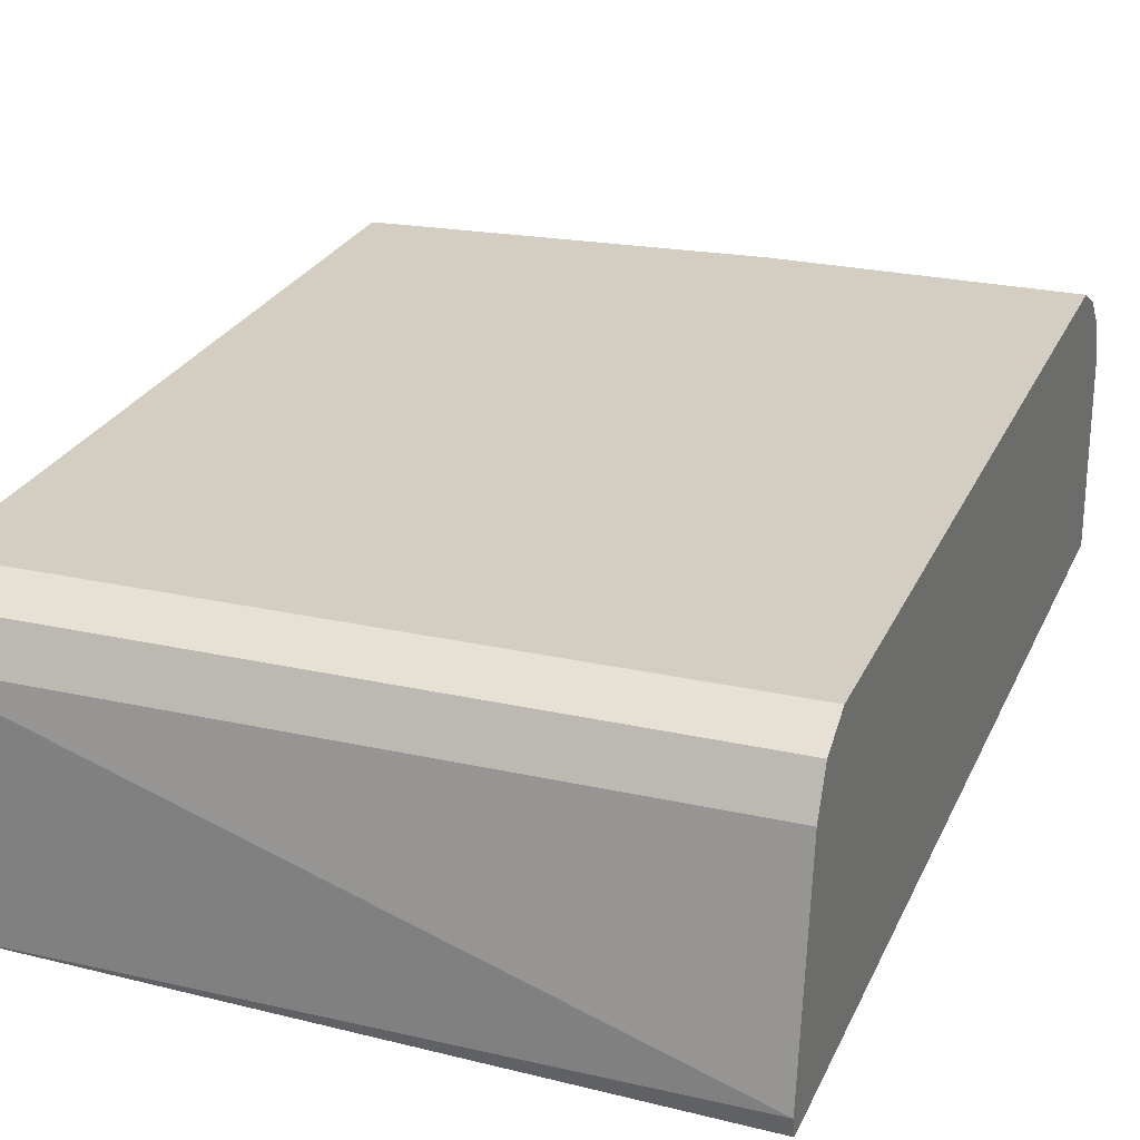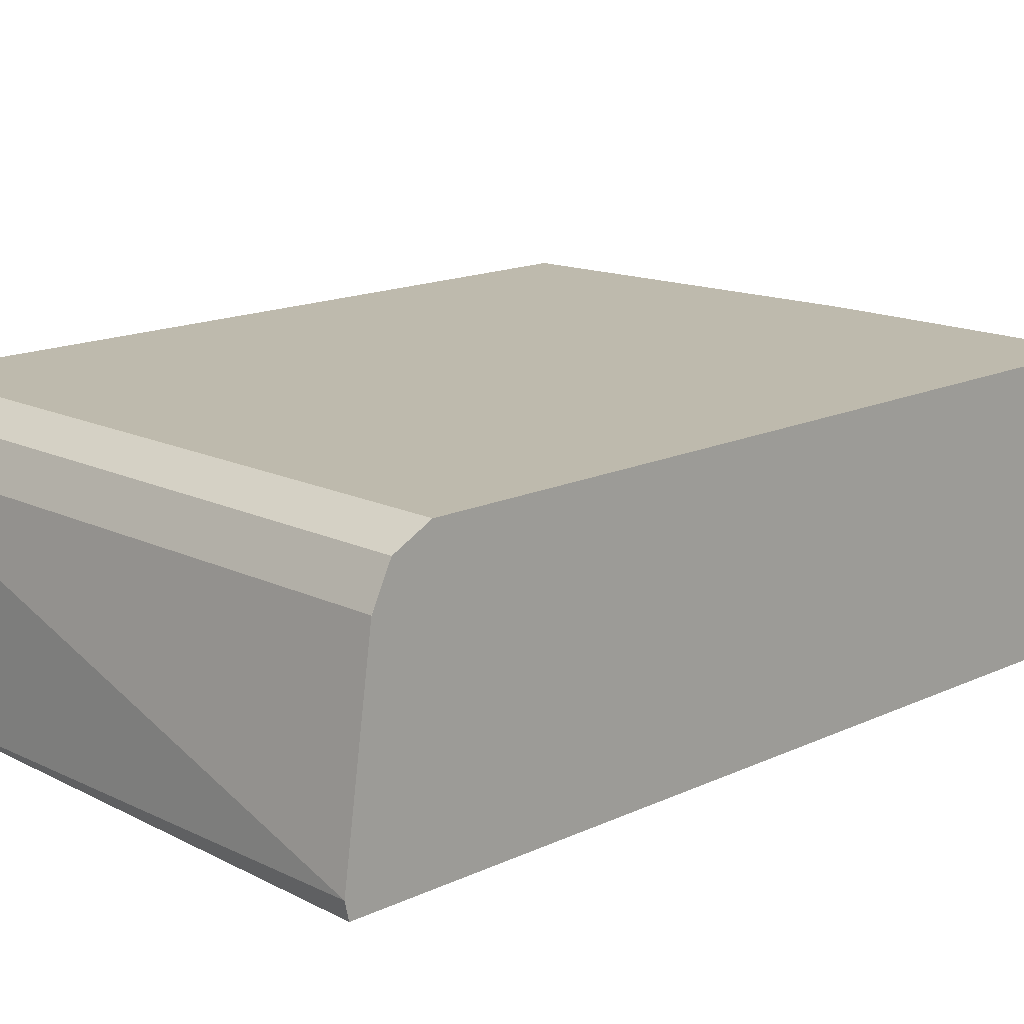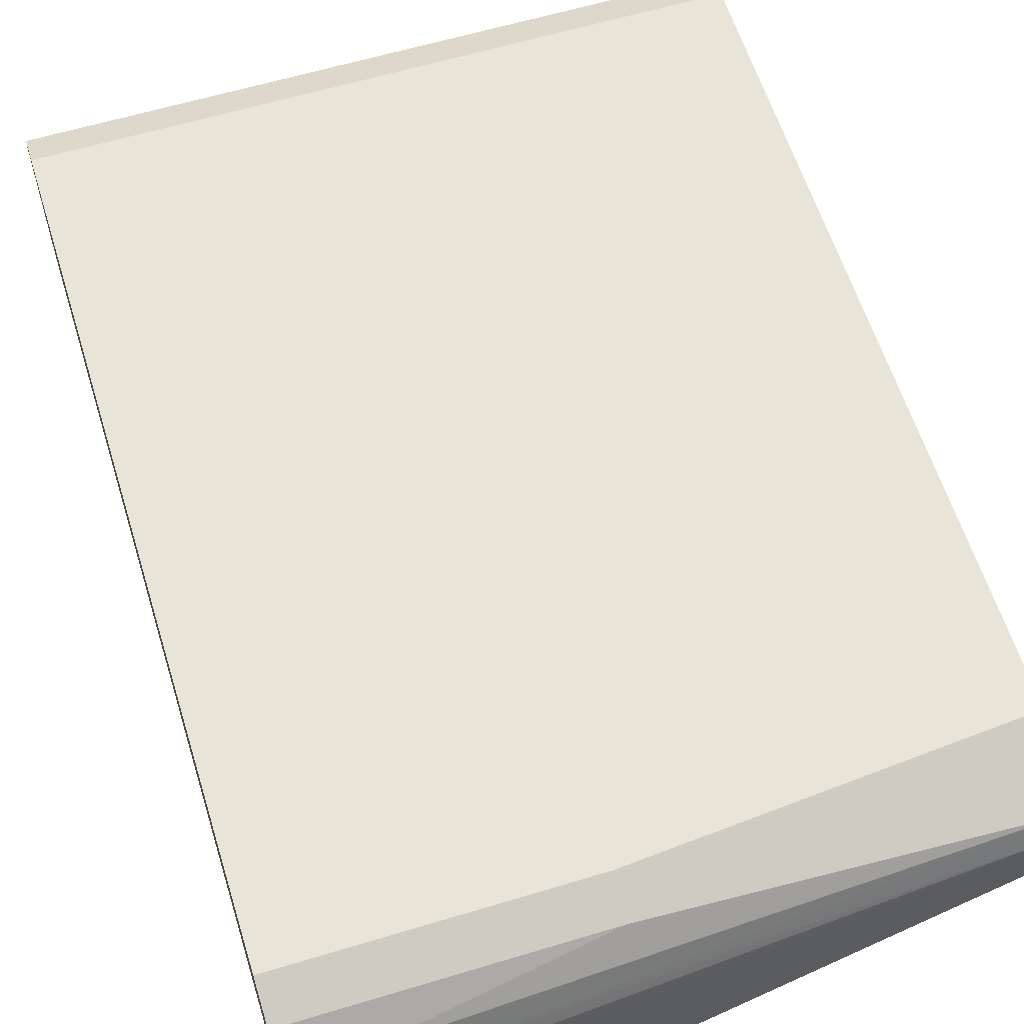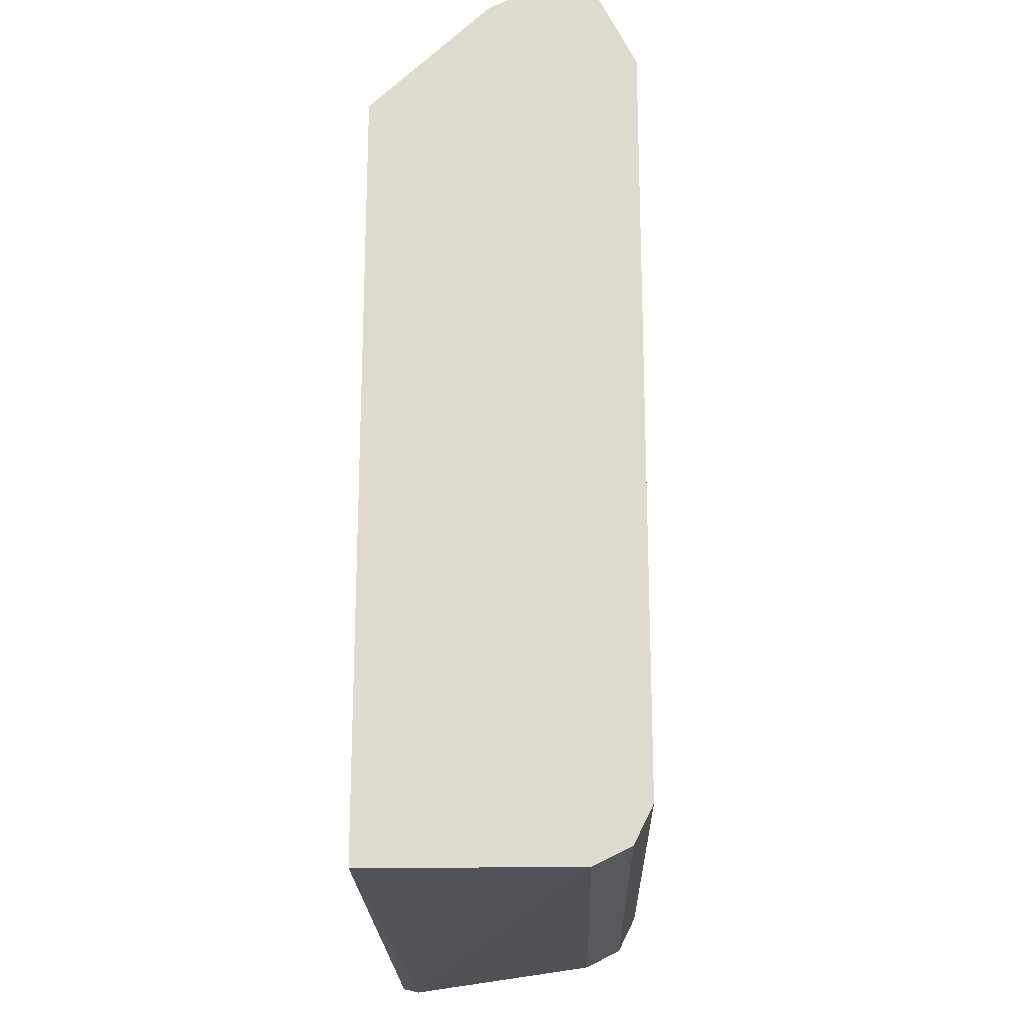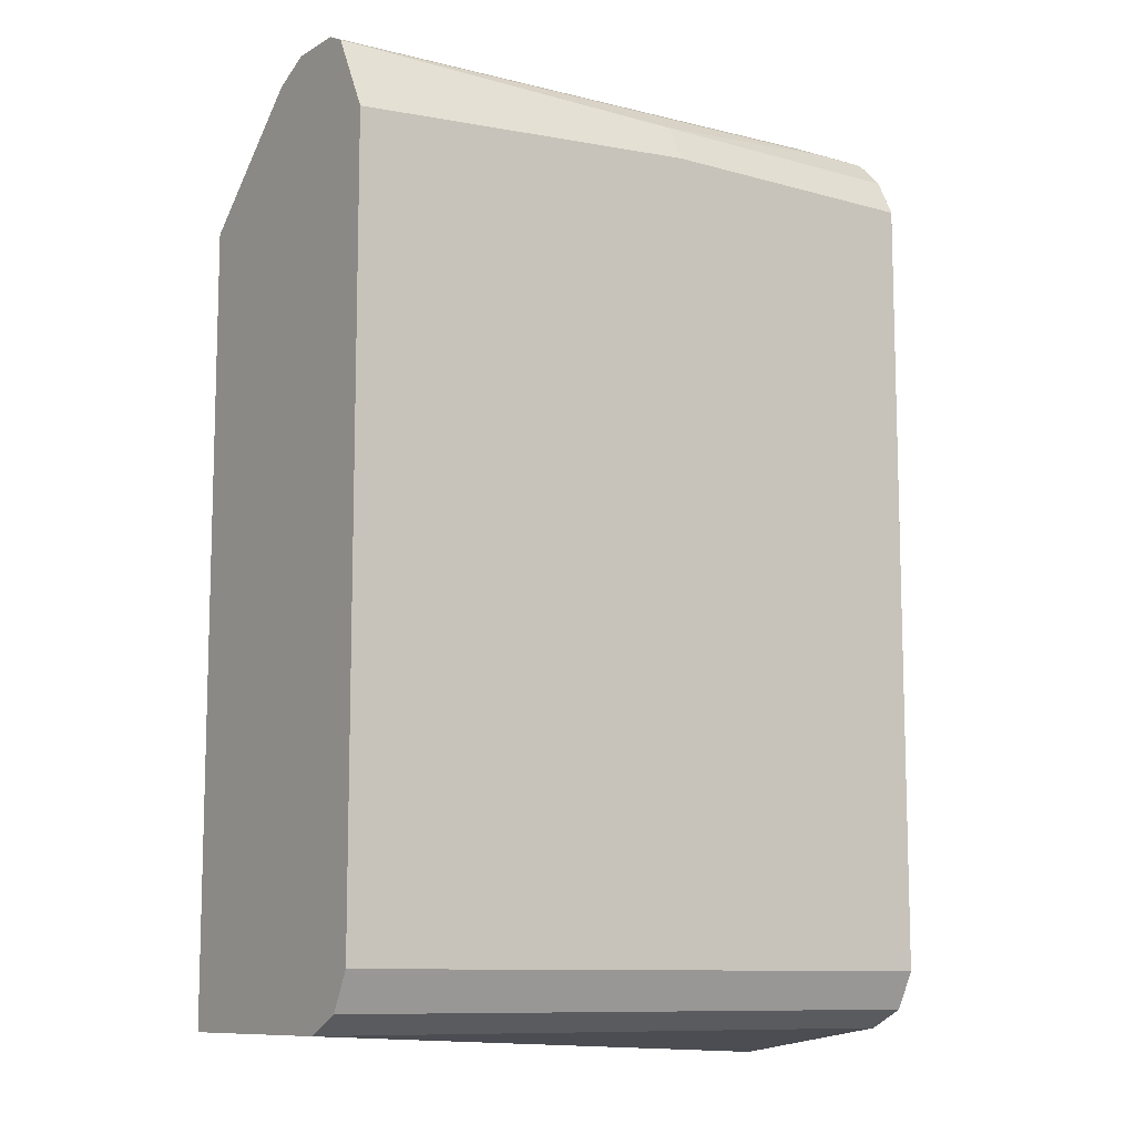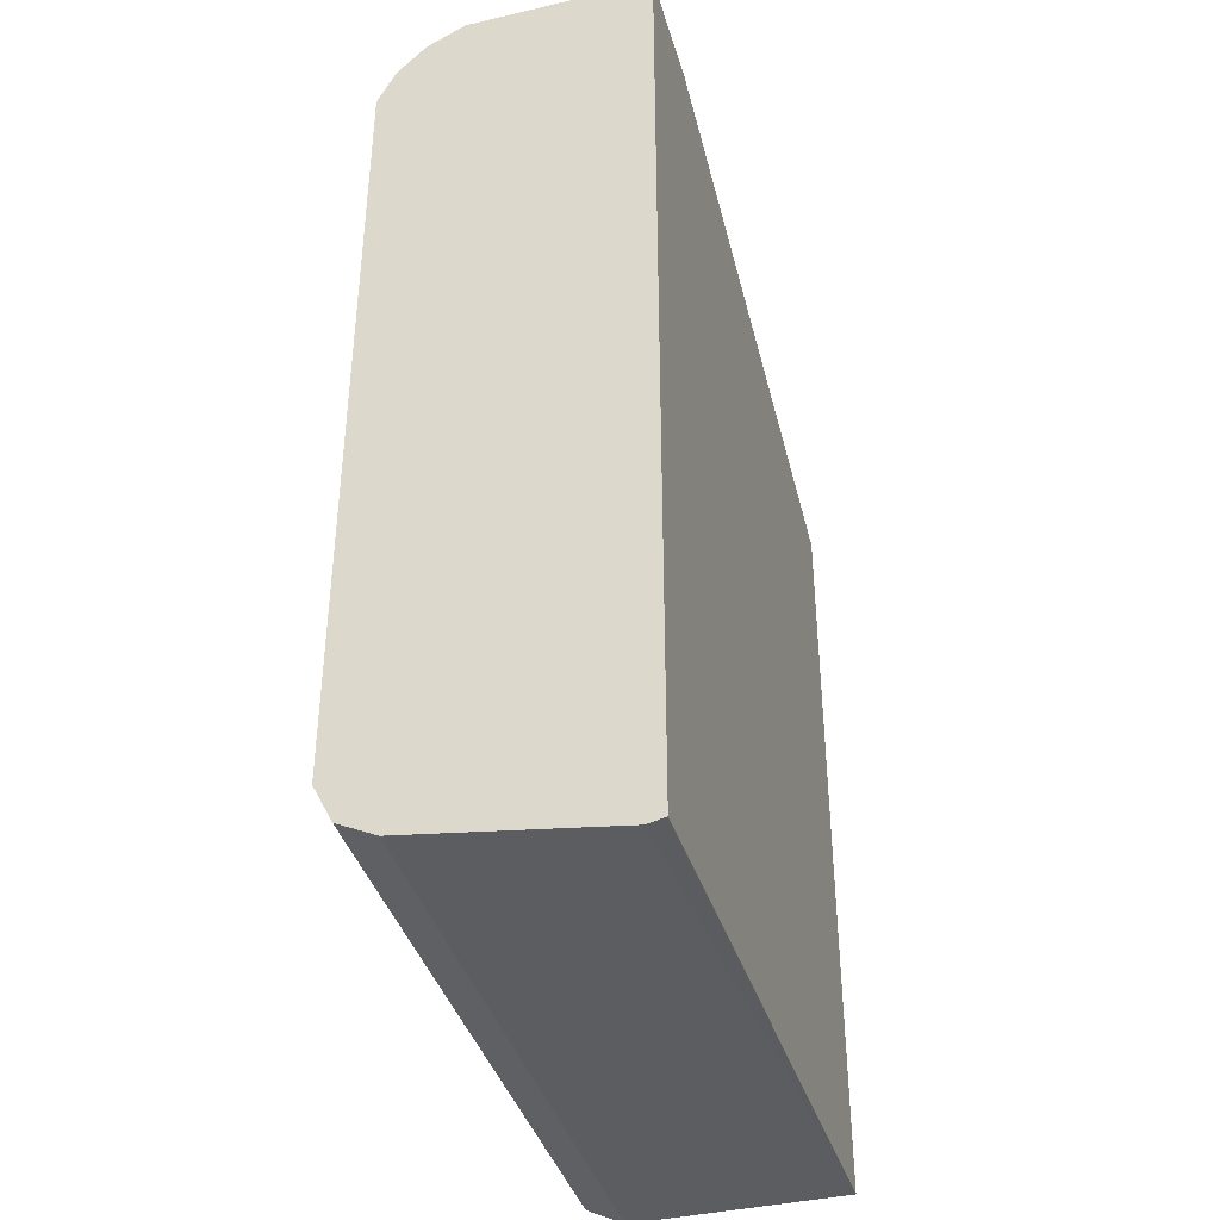
<metadata>
{"format":"obj","ext":"obj","renderer":"f3d","projection":"perspective","resolution":1024,"background":"white","views":[{"elev":25.3,"azim":-160.1,"up":"+Y"},{"elev":15.4,"azim":-134.6,"up":"+Y"},{"elev":60.5,"azim":-17.2,"up":"+Y"},{"elev":-20.0,"azim":91.6,"up":"+Z"},{"elev":-10.2,"azim":144.6,"up":"+Z"},{"elev":-39.7,"azim":-73.9,"up":"+Z"}]}
</metadata>
<code>
v -0.1798 0.3415 0.2876
v -0.1798 0.4493 0.2876
v -0.1798 0.3307 0.2804
v -0.1797 0.3307 0.2875
v -0.1078 0.3307 0.2875
v -0.1078 0.4314 0.2875
v -0.1438 0.4493 0.2875
v -0.1348 0.4583 0.2831
v -0.1438 0.4733 0.2756
v -0.1797 0.4733 0.2756
v -0.1798 0.4733 0.2756
v -0.1798 0.3307 -0.319
v 0.233 0.4074 0.2576
v 0.233 0.4194 0.2636
v 0.233 0.4314 0.2696
v 0.233 0.3307 0.1855
v 0.233 0.4673 0.2696
v 0.233 0.4788 0.2638
v 0.233 0.4793 0.2636
v 1.417e-05 0.4913 0.2576
v -0.1798 0.4913 0.2576
v -0.1798 0.3415 -0.3235
v -0.1797 0.3307 -0.3211
v 0.233 0.3307 -0.3055
v 0.233 0.497 0.2281
v 1.417e-05 0.5033 0.2336
v -0.1797 0.5033 0.2336
v -0.1798 0.5033 0.2336
v -0.1797 0.3415 -0.3235
v -0.1798 0.4673 -0.3055
v 0.233 0.4673 -0.3055
v 0.233 0.503 0.2161
v 0.233 0.5033 0.2156
v -0.1798 0.5033 0.2157
v -0.1797 0.4673 -0.3055
v -0.1798 0.4793 -0.2995
v 0.233 0.4846 -0.2969
v 0.233 0.5033 -0.2696
v -0.1798 0.5033 -0.2696
v -0.1798 0.4913 -0.2936
v 0.233 0.4913 -0.2936
v 0.233 0.5026 -0.271
v 0.233 0.4946 -0.2869
f 21 27 28
f 13 18 17
f 20 27 21
f 20 26 27
f 20 25 26
f 19 25 20
f 13 15 14
f 13 17 15
f 13 38 33
f 13 25 19
f 13 32 25
f 13 33 32
f 13 42 38
f 13 43 42
f 13 41 43
f 13 37 41
f 22 29 24
f 13 19 18
f 22 24 23
f 30 36 35
f 24 29 31
f 40 43 41
f 39 43 40
f 39 42 43
f 38 42 39
f 37 40 41
f 36 40 37
f 35 36 37
f 31 35 37
f 29 35 31
f 29 30 35
f 27 34 28
f 26 34 27
f 26 39 34
f 26 38 39
f 26 33 38
f 26 32 33
f 25 32 26
f 22 30 29
f 13 24 31
f 13 31 37
f 12 22 23
f 2 7 8
f 2 6 7
f 1 6 2
f 1 5 6
f 1 4 5
f 1 3 4
f 1 12 3
f 1 22 12
f 1 30 22
f 1 36 30
f 1 39 40
f 1 34 39
f 1 28 34
f 1 21 28
f 1 11 21
f 1 2 11
f 13 16 24
f 2 8 9
f 2 9 10
f 1 40 36
f 3 12 23
f 10 21 11
f 2 10 11
f 9 21 10
f 9 20 21
f 9 19 20
f 8 18 19
f 8 17 18
f 7 17 8
f 6 17 7
f 8 19 9
f 5 17 6
f 5 15 17
f 5 14 15
f 5 13 14
f 3 5 4
f 3 16 5
f 3 23 24
f 5 16 13
f 3 24 16

</code>
